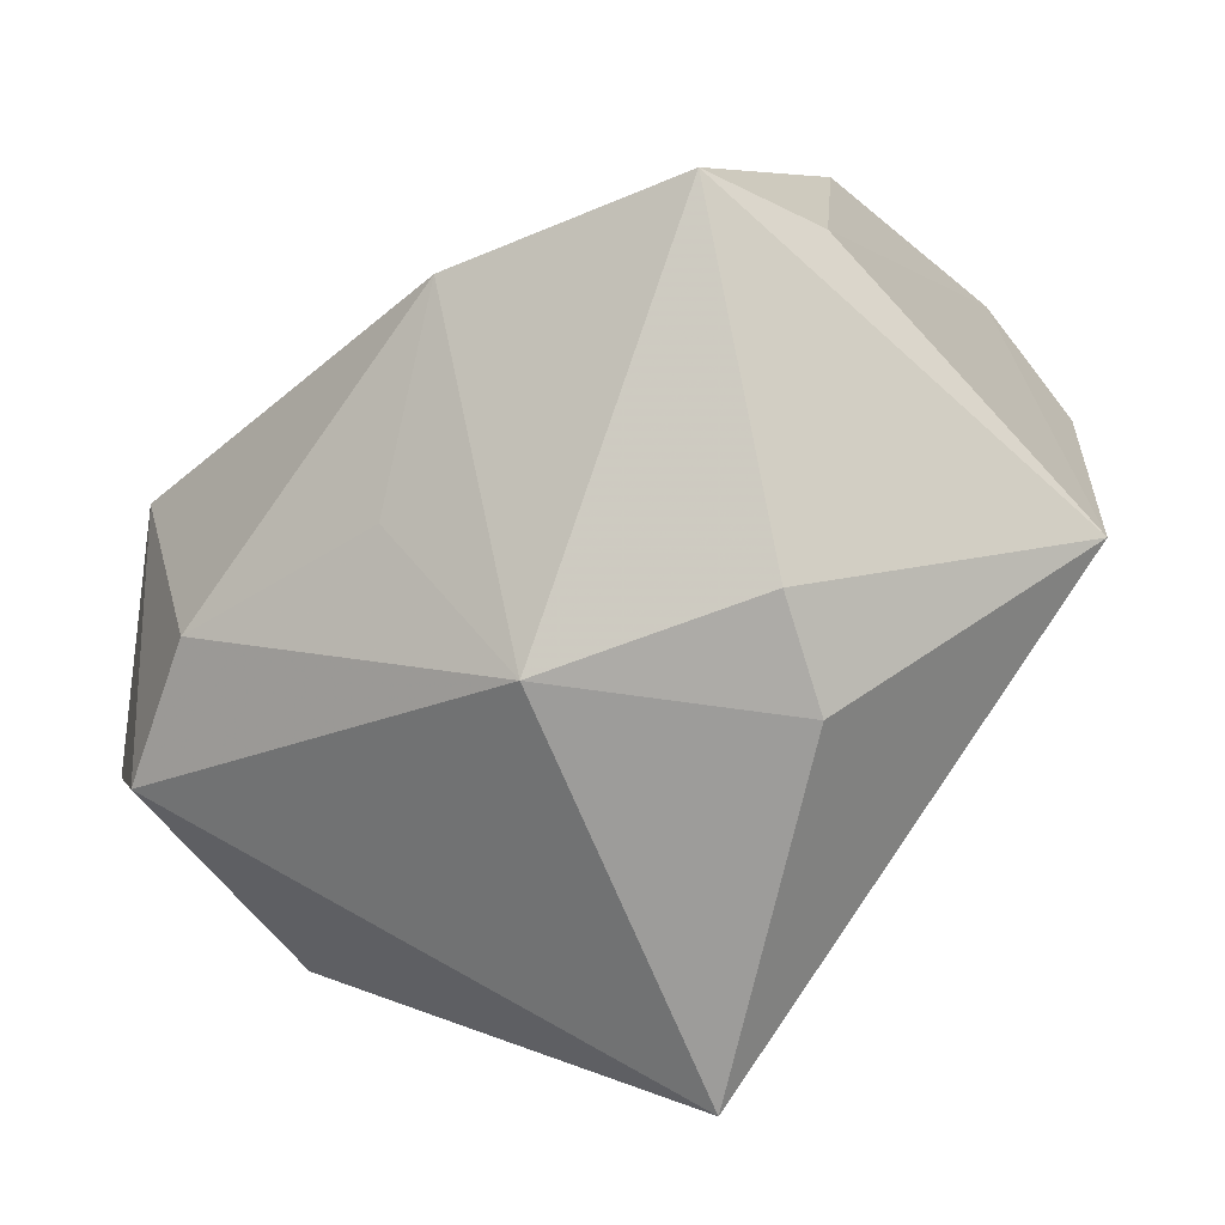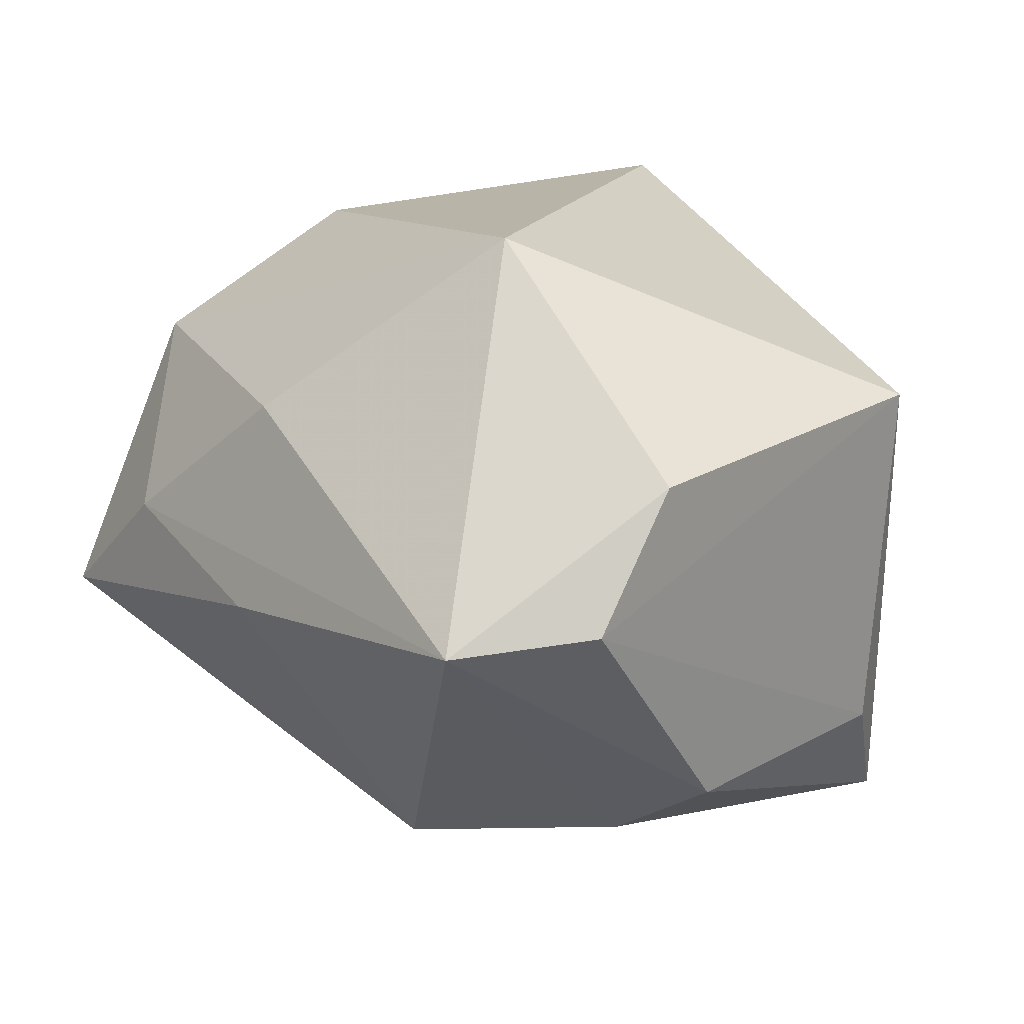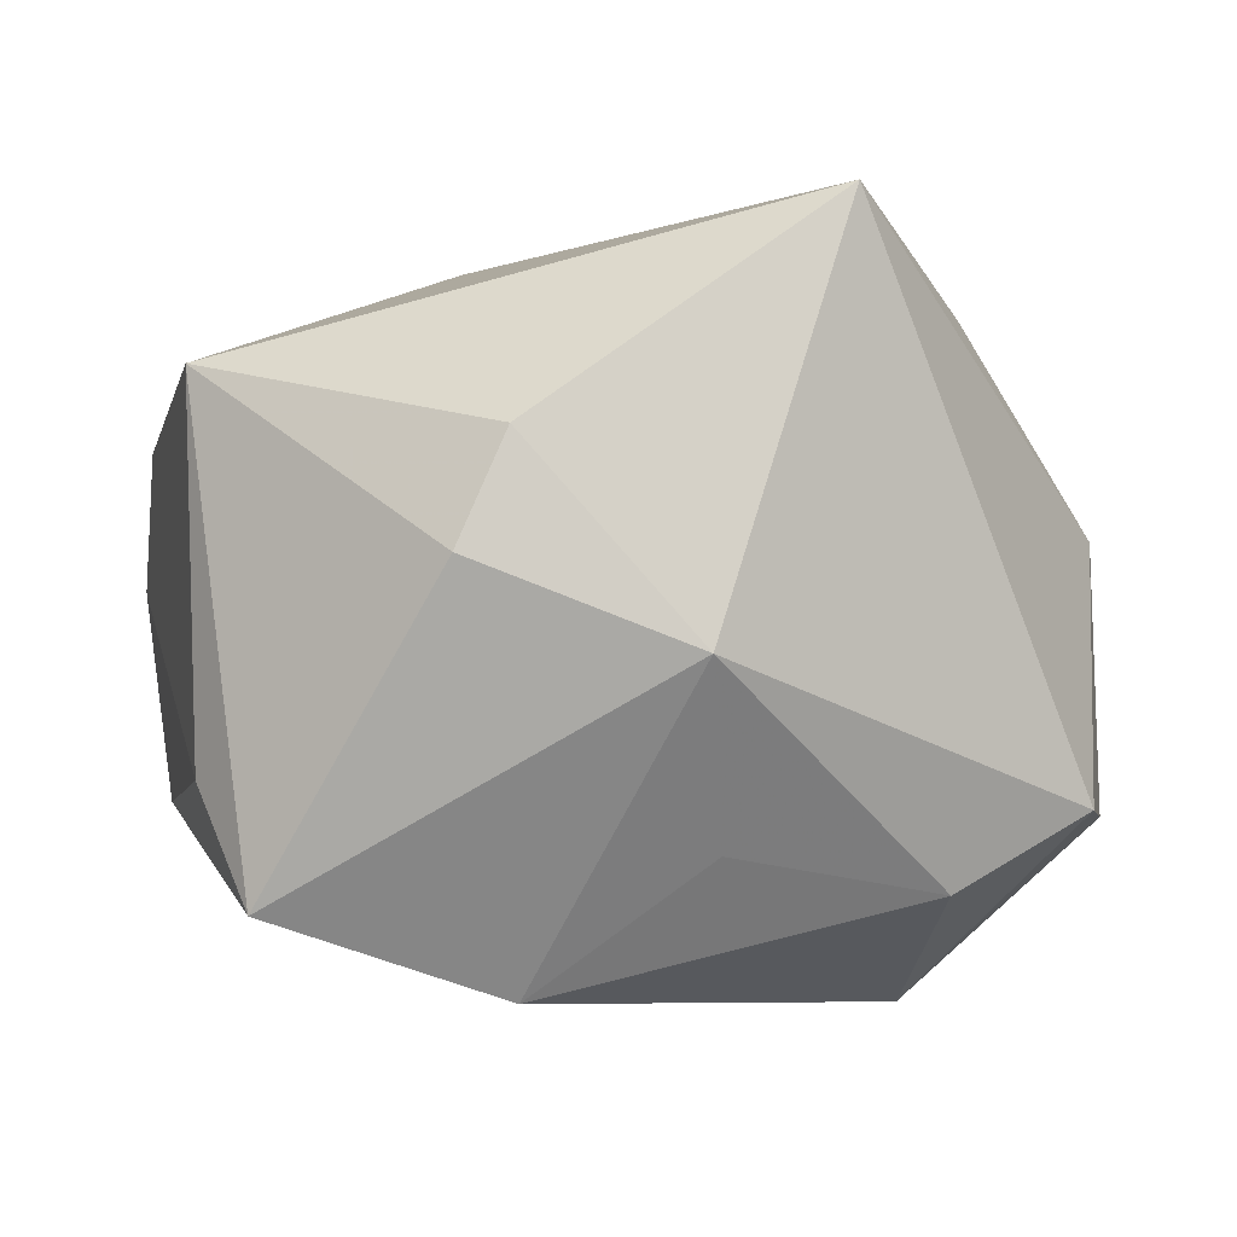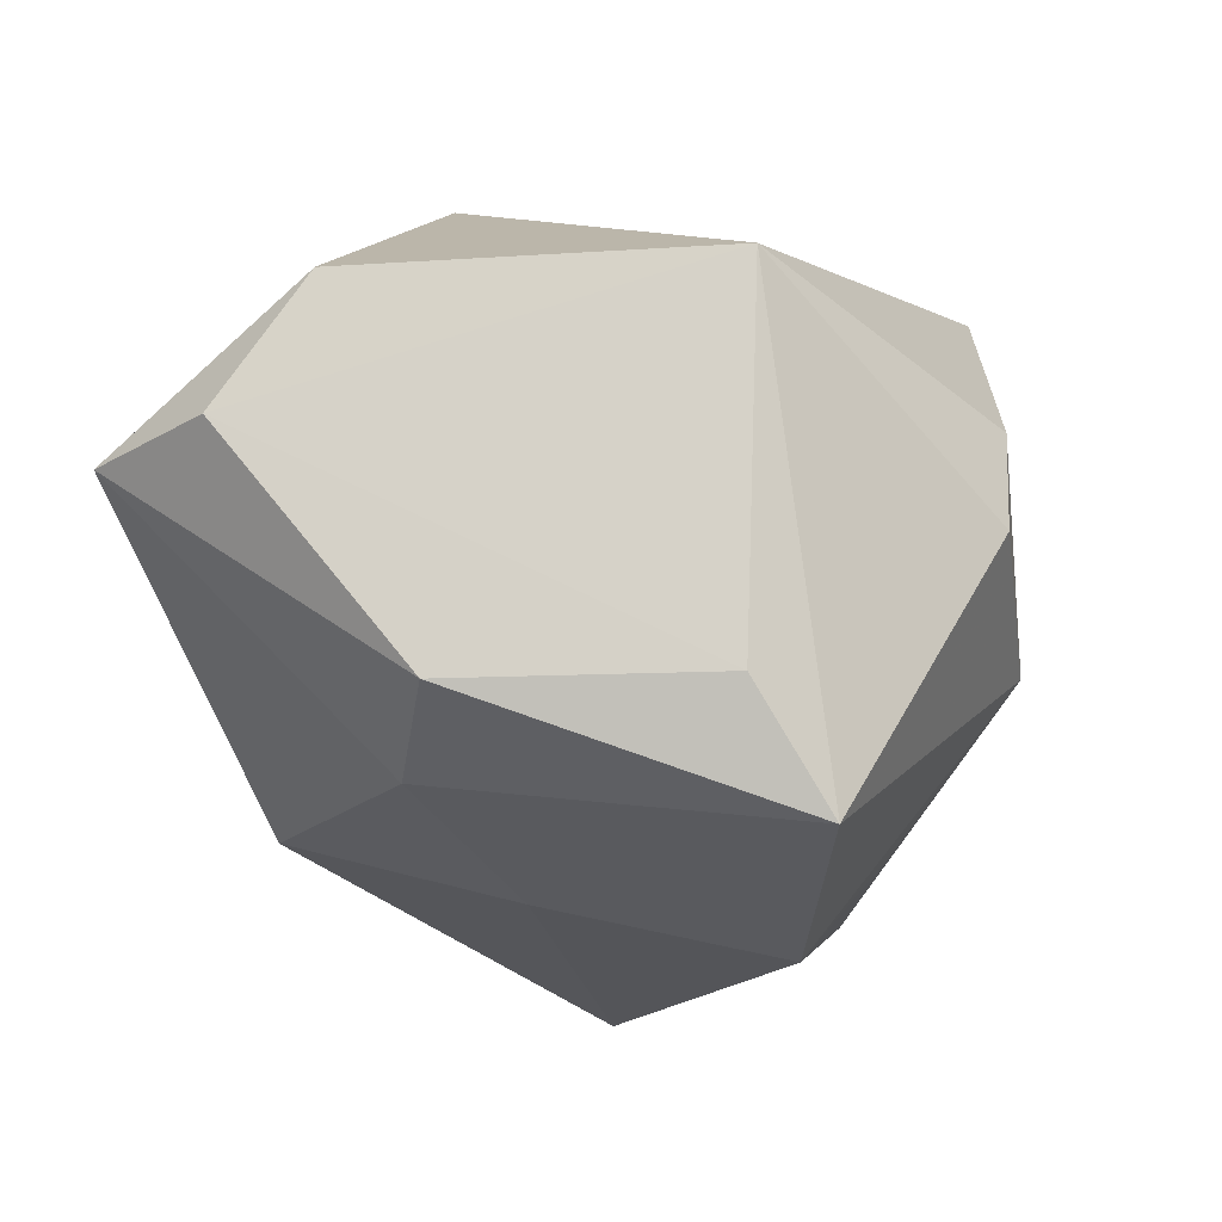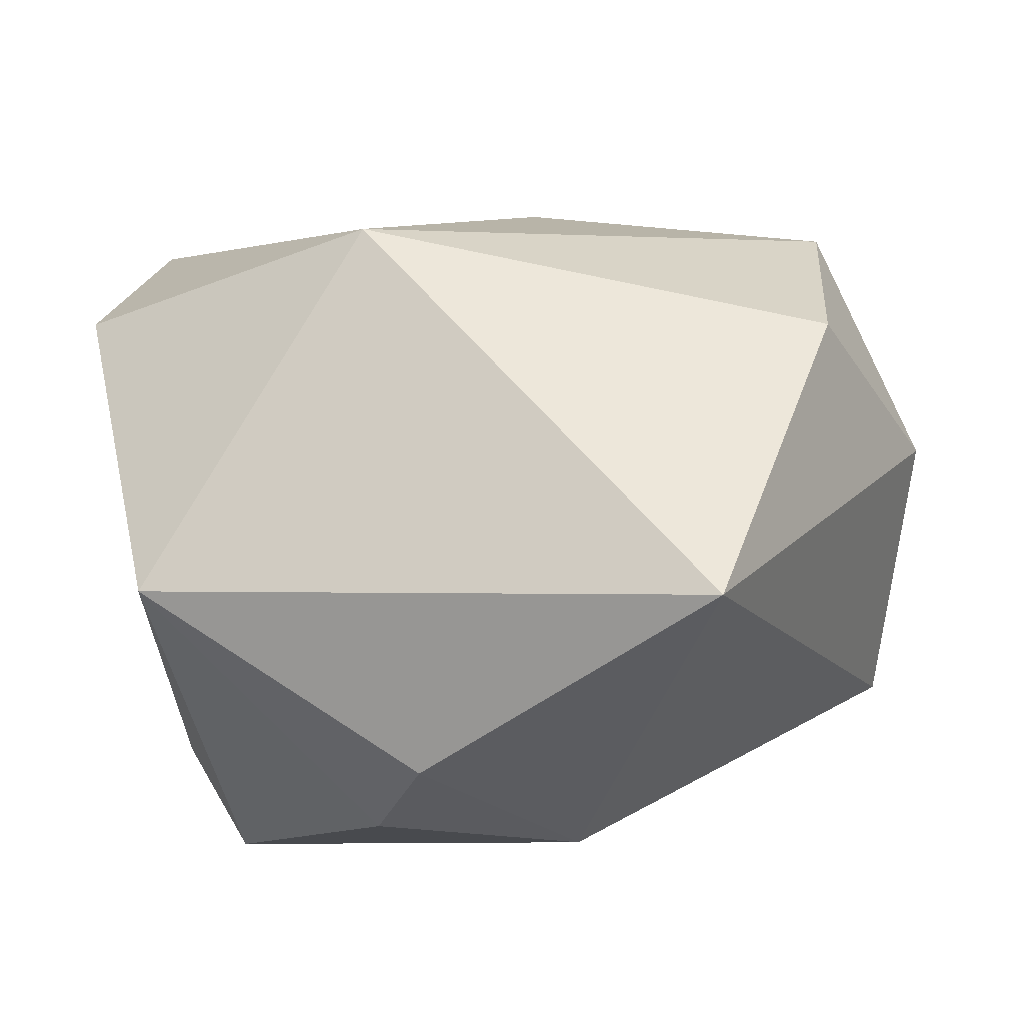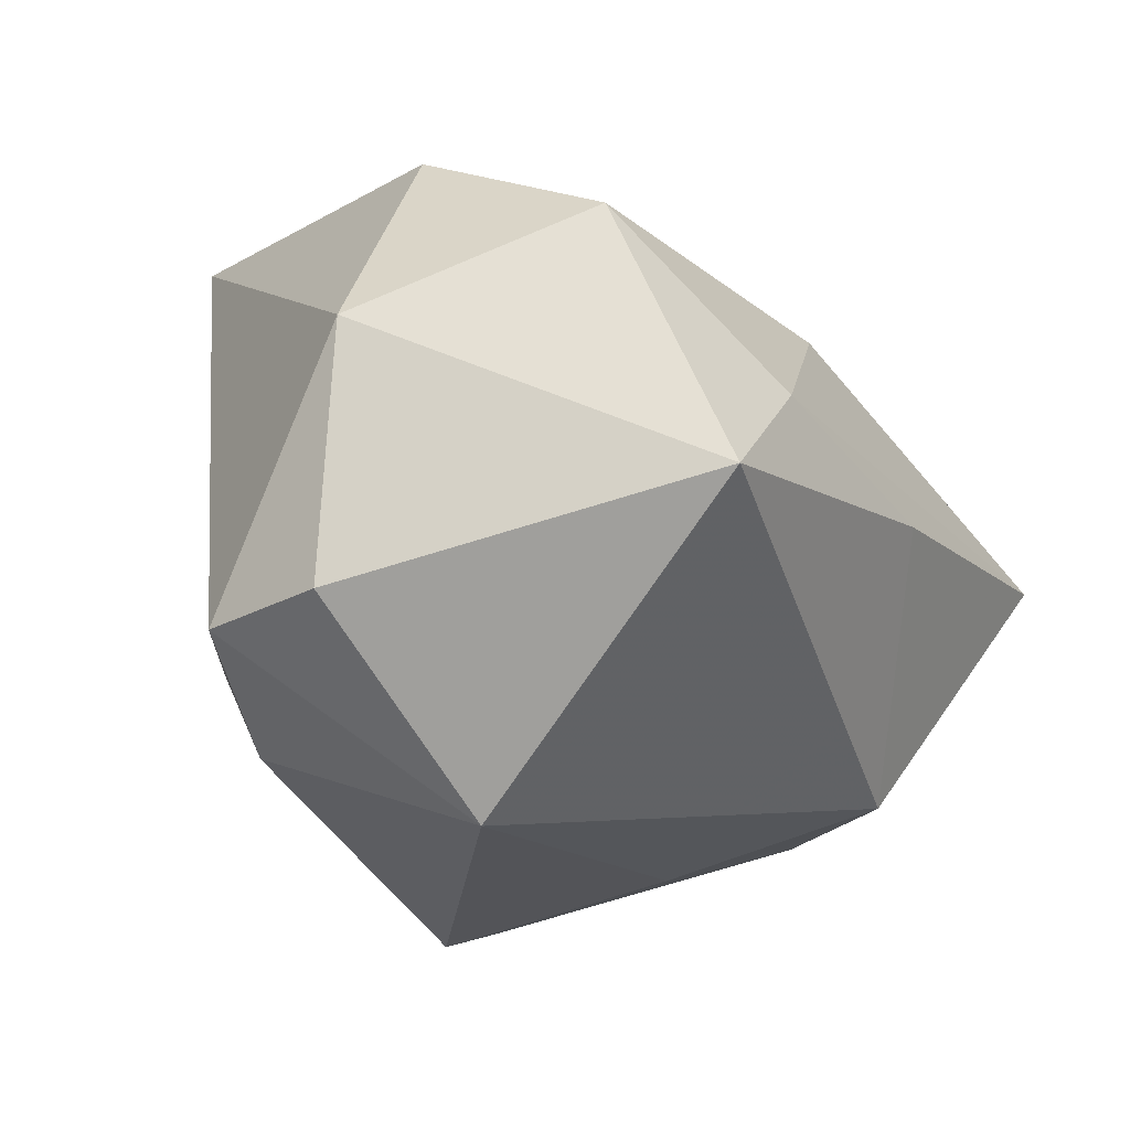
<metadata>
{"format":"obj","ext":"obj","renderer":"f3d","projection":"perspective","resolution":1024,"background":"white","views":[{"elev":-76.4,"azim":-139.4,"up":"+Y"},{"elev":18.9,"azim":-129.1,"up":"+Z"},{"elev":-7.2,"azim":-6.5,"up":"+Z"},{"elev":-16.1,"azim":-80.2,"up":"+Z"},{"elev":55.5,"azim":-5.7,"up":"+Z"},{"elev":-22.3,"azim":114.9,"up":"+Z"}]}
</metadata>
<code>
v -0.03975 -0.01899 0.0195
v -0.03719 0.03871 0.003867
v -0.0335 -0.02418 -0.02853
v 0.003768 -0.03818 -0.007552
v -0.01742 -0.03818 0.000403
v 0.04147 -0.016 -0.01869
v 0.006331 -0.02532 -0.0234
v -0.01284 -0.03818 0.0111
v 0.02451 0.03415 0.001934
v 0.005968 0.02971 0.01681
v -0.01396 0.01286 0.03603
v 1.853e-05 0.03759 -0.002243
v -0.03828 -0.01748 -0.01676
v -0.04508 0.02654 0.005392
v 0.04581 -0.001288 0.007895
v 0.03365 0.0004721 0.02971
v 0.03927 0.03455 -0.01099
v -0.01033 -0.01841 -0.03586
v -0.01653 0.02733 -0.02496
v -0.01369 0.005282 -0.03064
v 0.02772 -0.01849 -0.02646
v -0.0443 0.01762 0.01808
v -0.0318 0.01237 -0.02344
v 0.03728 0.02144 0.01837
v 0.02762 0.004715 -0.03586
v 0.04588 -0.002571 -0.01852
v 0.01708 -0.03407 0.03354
v -0.04133 0.008663 -0.01703
f 6 27 4
f 15 27 6
f 19 17 25
f 5 3 4
f 21 6 4
f 25 6 21
f 15 6 26
f 26 17 15
f 26 6 25
f 25 17 26
f 25 21 18
f 4 3 18
f 4 27 8
f 8 5 4
f 2 9 12
f 12 9 17
f 12 19 2
f 17 19 12
f 15 17 24
f 17 9 24
f 3 28 23
f 23 18 3
f 2 19 23
f 23 28 2
f 7 21 4
f 4 18 7
f 7 18 21
f 16 27 15
f 15 24 16
f 16 11 27
f 16 24 11
f 2 11 10
f 11 24 10
f 10 9 2
f 10 24 9
f 20 23 19
f 18 23 20
f 20 19 25
f 25 18 20
f 13 28 3
f 2 28 14
f 28 13 14
f 27 11 1
f 1 8 27
f 5 8 1
f 1 14 13
f 3 5 1
f 1 13 3
f 22 11 2
f 2 14 22
f 22 1 11
f 14 1 22

</code>
